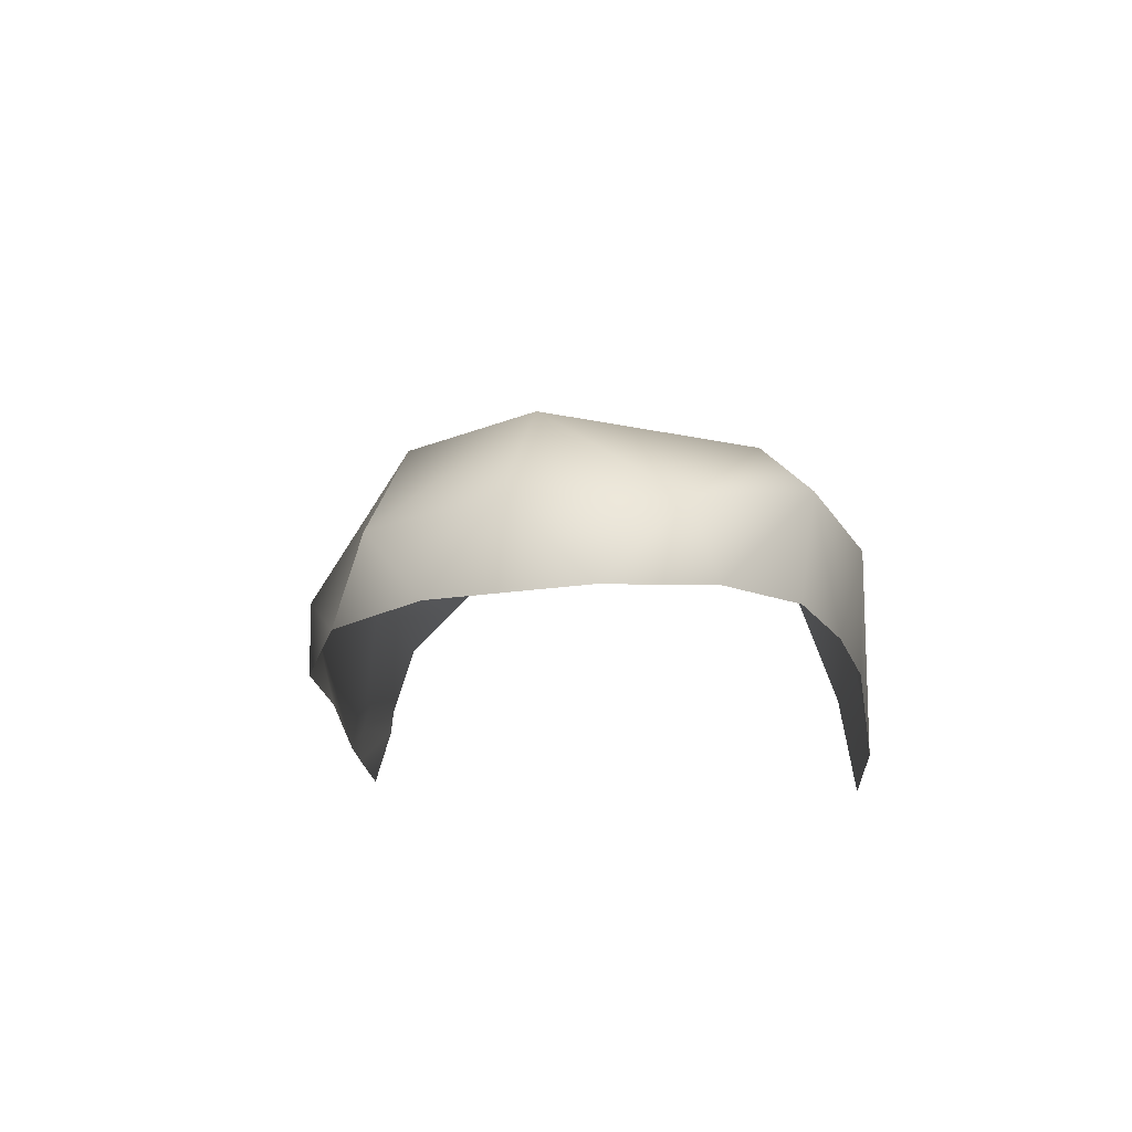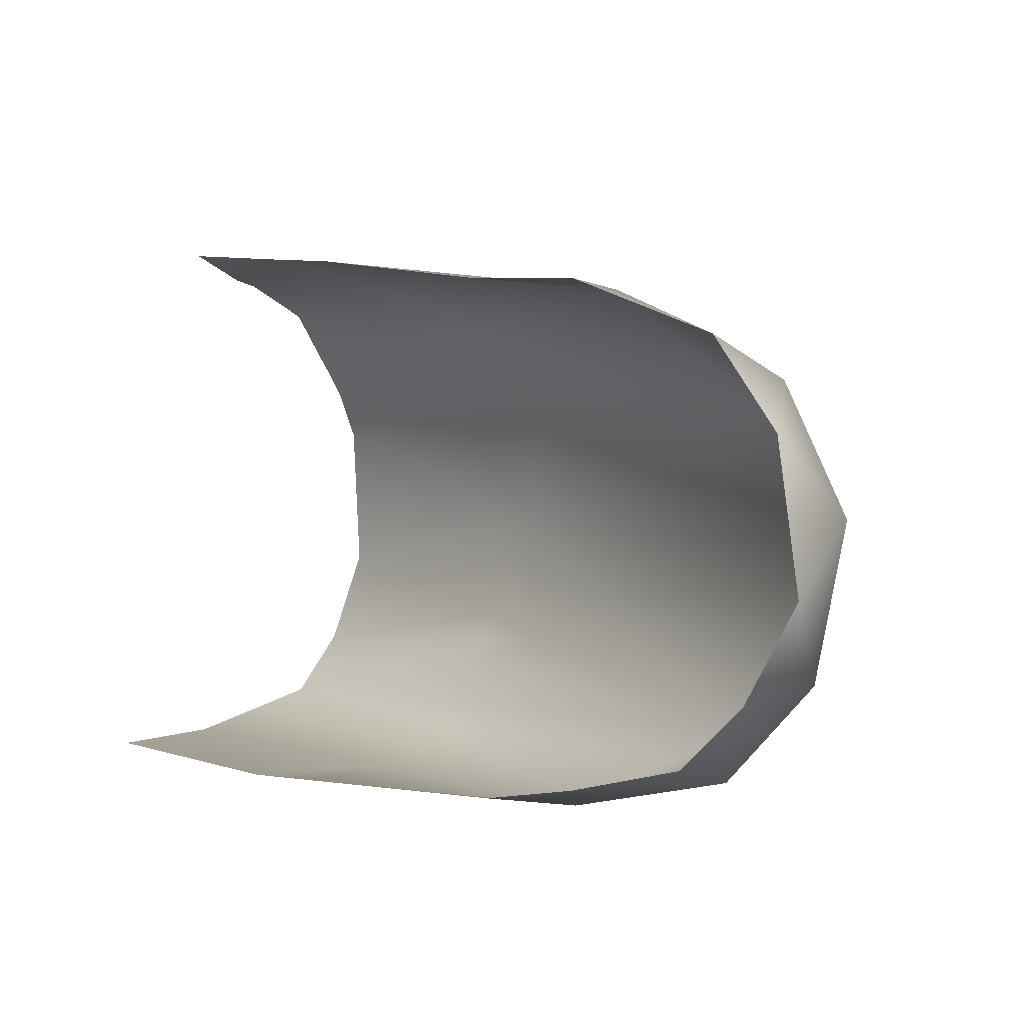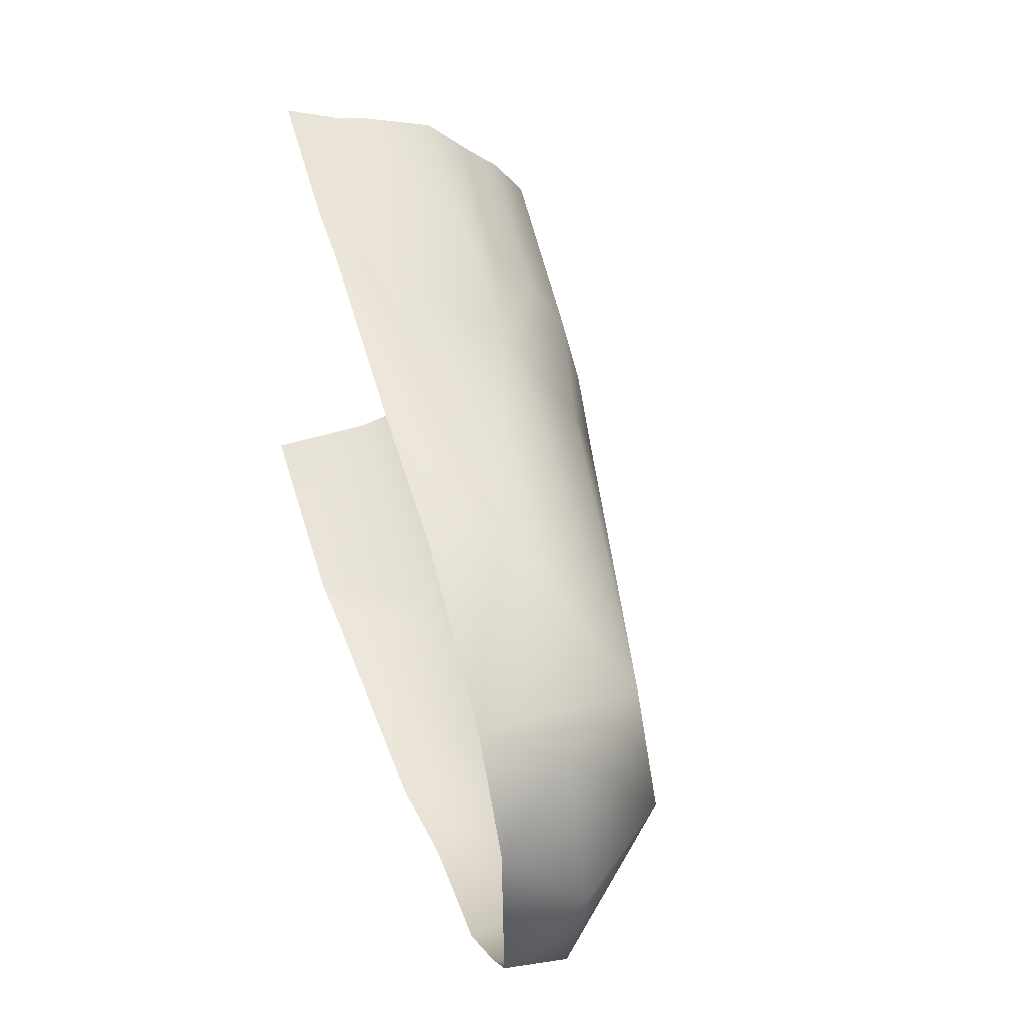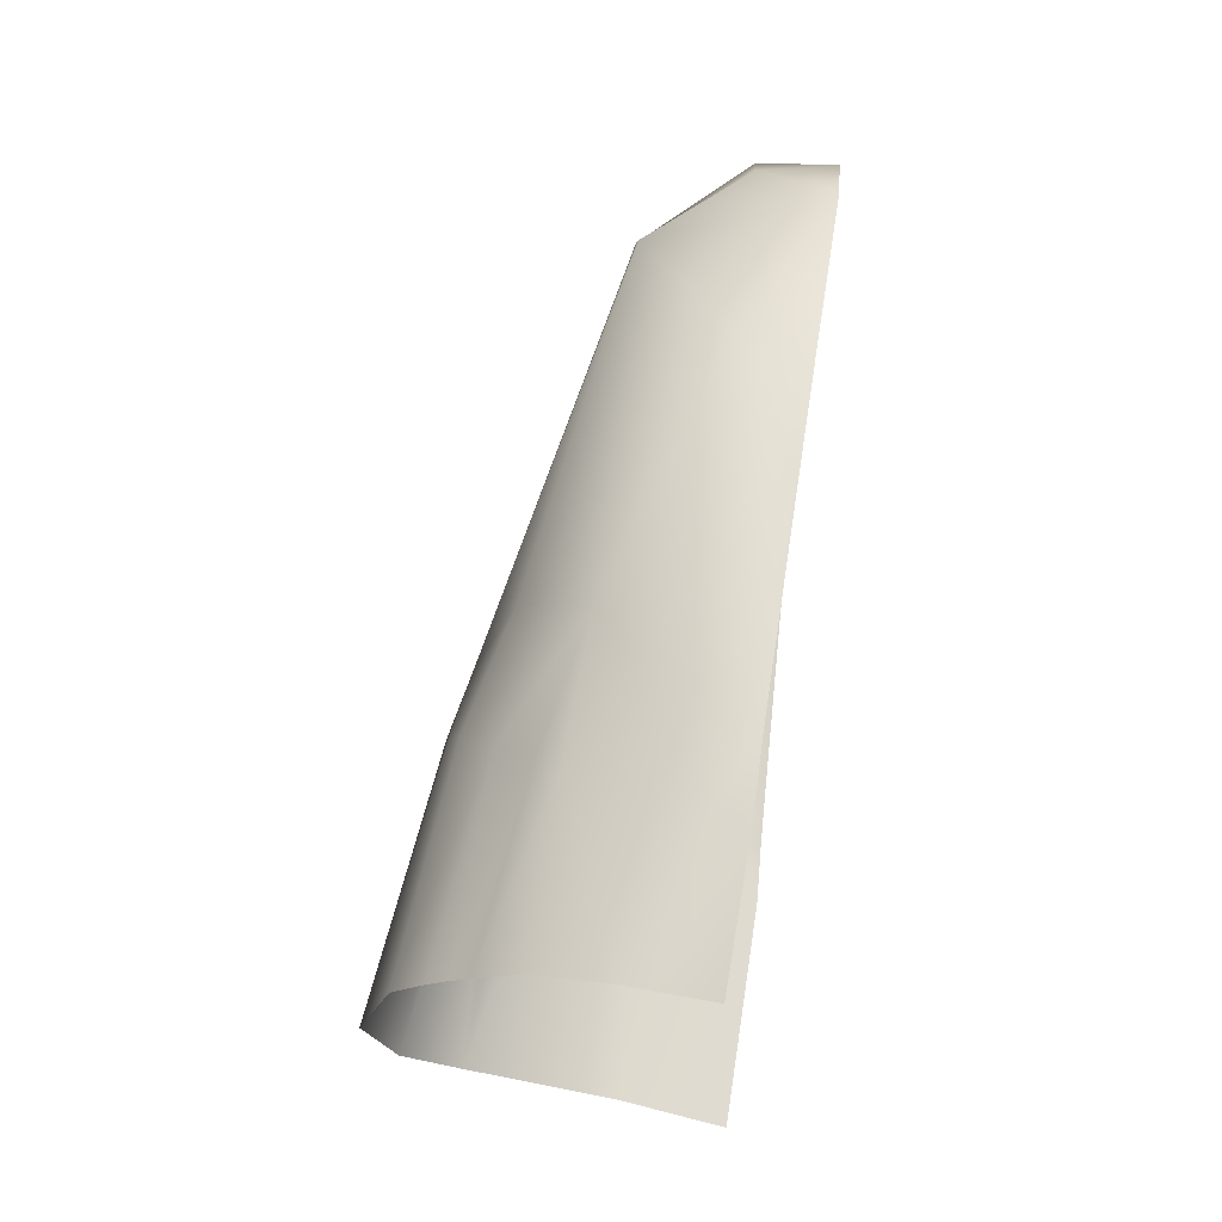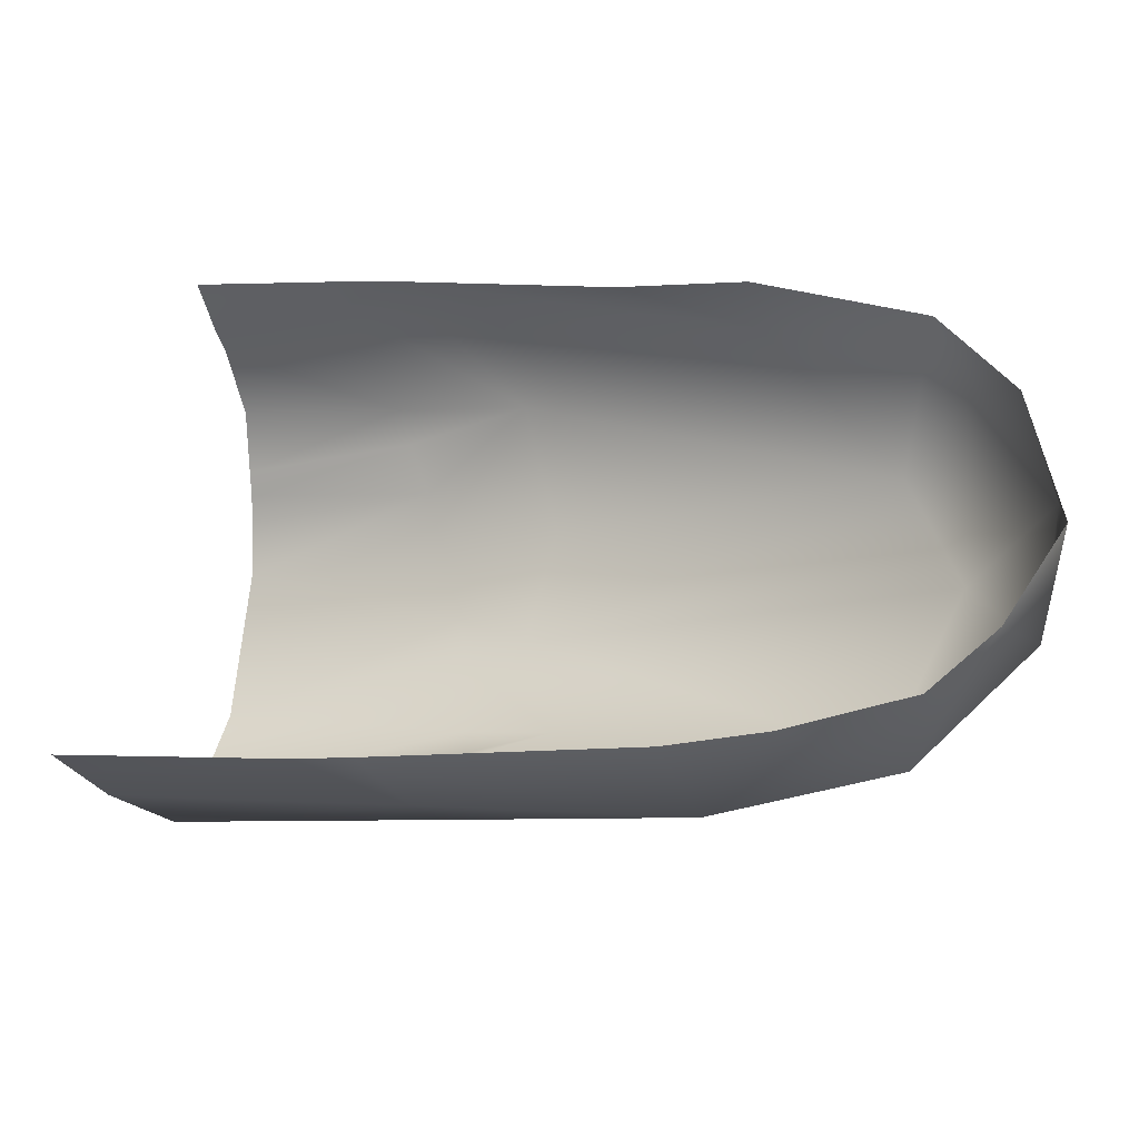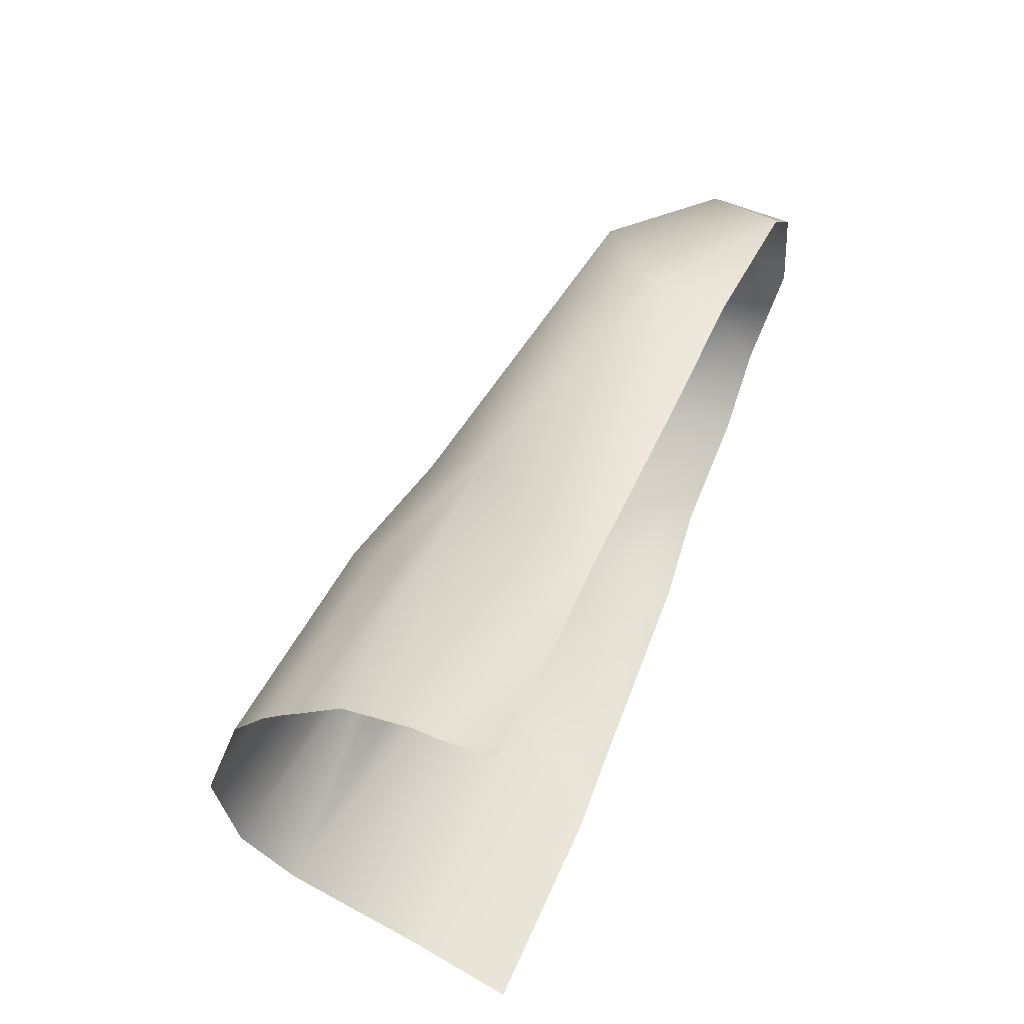
<metadata>
{"format":"obj","ext":"obj","renderer":"f3d","projection":"perspective","resolution":1024,"background":"white","views":[{"elev":-24.3,"azim":101.8,"up":"+Y"},{"elev":-5.1,"azim":32.8,"up":"+Z"},{"elev":46.3,"azim":64.2,"up":"+Z"},{"elev":76.8,"azim":-90.0,"up":"+Z"},{"elev":-33.6,"azim":3.6,"up":"+Z"},{"elev":64.5,"azim":-75.0,"up":"+Z"}]}
</metadata>
<code>
v 110.2 -2.273 -14.05
v 110.3 -4.044 -10.55
v 117.4 -6.411 -12.43
v 118.5 -6.548 -14.63
v 114.2 -6.001 -10.64
v 104.6 -2.009 -17.08
v 117.9 -6.594 -17.09
v 113 -5.365 -19.03
v 118.3 -7.901 -15.9
v 116.4 -4.701 -12.77
v 105.3 -1.304 -11.91
v 107.3 -6.659 -18.59
v 108.3 -6.225 -9.533
v 110.7 -3.032 -16.23
v 104.7 -1.114 -16
v 116.8 -7.587 -11.83
v 117.9 -7.759 -13.44
v 115.7 -4.834 -17.81
v 110.8 -2.954 -12.35
v 105 -0.6739 -14.36
v 116 -5.728 -18.59
v 117.2 -4.681 -14.85
v 108.8 -4.956 -18.48
v 109.2 -3.63 -18.04
v 108.6 -2.711 -11.3
v 108.3 -3.277 -10.65
v 109.2 -2.745 -16.5
v 109.3 -3.052 -17.38
v 107.4 -5.537 -9.446
v 108.1 -3.665 -10.2
v 109.1 -1.963 -13.39
v 109.2 -1.872 -14.23
v 109.3 -2.271 -15.73
v 107.3 -6.092 -9.371
v 109.3 -2.473 -16.25
v 108.4 -6.424 -18.67
v 108.9 -2.179 -12.22
v 108.3 -6.734 -18.64
v 108.9 -6.791 -18.67
v 112.5 -7.154 -18.86
v 114.1 -7.203 -18.7
v 116.1 -7.486 -18.35
v 117.2 -7.603 -17.39
v 114.1 -7.125 -10.62
v 112 -6.796 -10.34
v 105.4 -1.837 -11.13
v 105.4 -2.176 -10.81
v 105.4 -2.484 -10.51
v 105.4 -3.197 -9.772
v 105.2 -4.374 -9.351
v 105.1 -4.773 -9.29
v 105 -5.68 -8.956
v 103.7 -6.099 -18.09
v 103.9 -5.368 -17.99
v 104.1 -4.397 -17.85
f 24 8 23
f 10 3 22
f 26 2 25
f 28 6 27
f 32 31 1
f 2 13 5
f 54 12 53
f 34 13 29
f 3 4 22
f 1 22 18
f 4 17 9
f 35 33 14
f 23 8 36
f 37 11 25
f 4 9 7
f 14 1 18
f 21 42 41
f 22 1 10
f 3 16 17
f 24 6 28
f 16 3 10
f 44 5 45
f 21 8 18
f 16 10 5
f 1 19 10
f 2 10 19
f 35 14 27
f 31 11 37
f 30 2 26
f 7 21 18
f 2 30 29
f 46 25 11
f 18 22 7
f 3 17 4
f 33 20 32
f 37 25 2
f 37 19 1
f 31 32 20
f 32 1 14
f 22 4 7
f 33 35 15
f 6 15 35
f 27 14 18
f 8 24 28
f 6 24 23
f 23 36 12
f 27 18 28
f 5 10 2
f 28 18 8
f 29 13 2
f 20 11 31
f 32 14 33
f 52 34 51
f 15 20 33
f 2 19 37
f 27 6 35
f 37 1 31
f 38 36 39
f 49 30 48
f 12 36 38
f 36 8 40
f 40 39 36
f 8 21 41
f 21 7 43
f 43 7 9
f 43 42 21
f 41 40 8
f 16 5 44
f 45 5 13
f 47 25 46
f 48 26 47
f 48 30 26
f 47 26 25
f 50 29 30
f 51 29 50
f 30 49 50
f 51 34 29
f 55 12 54
f 6 23 55
f 55 23 12

</code>
